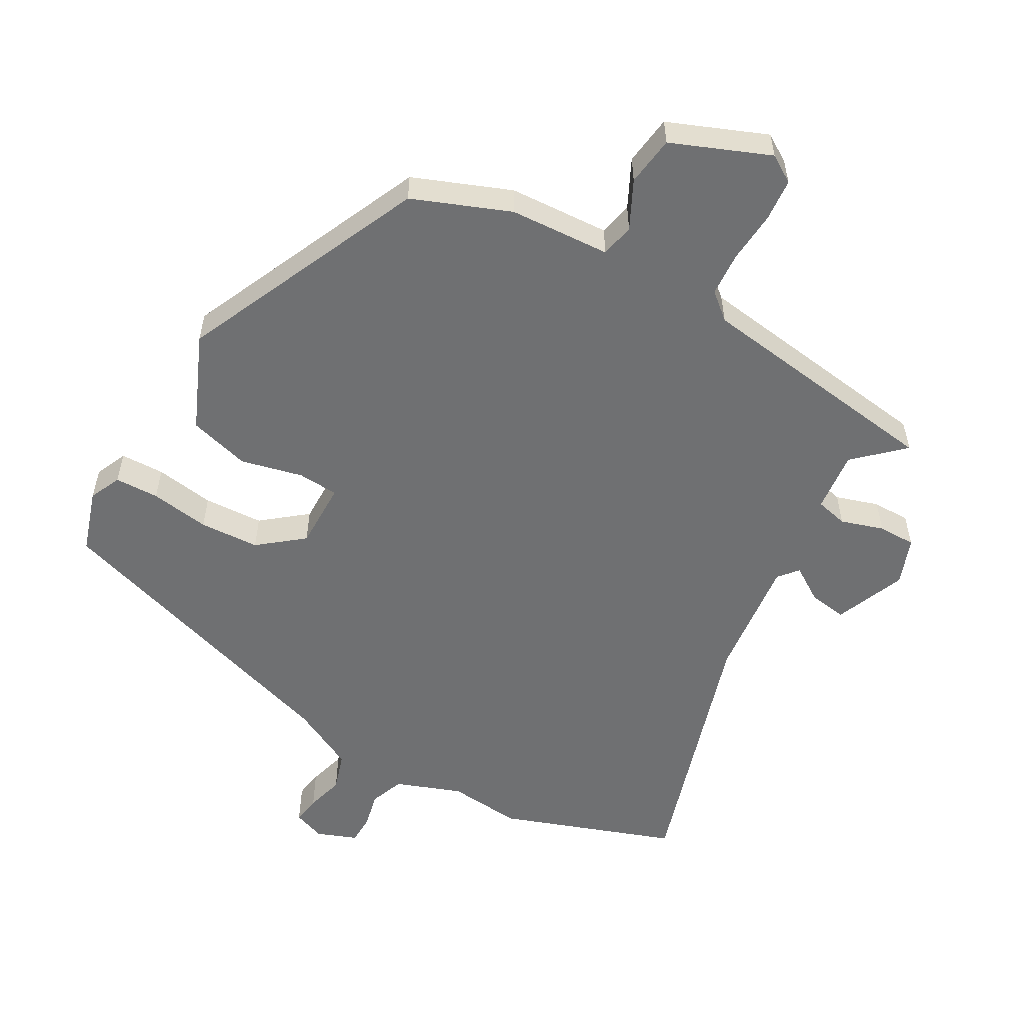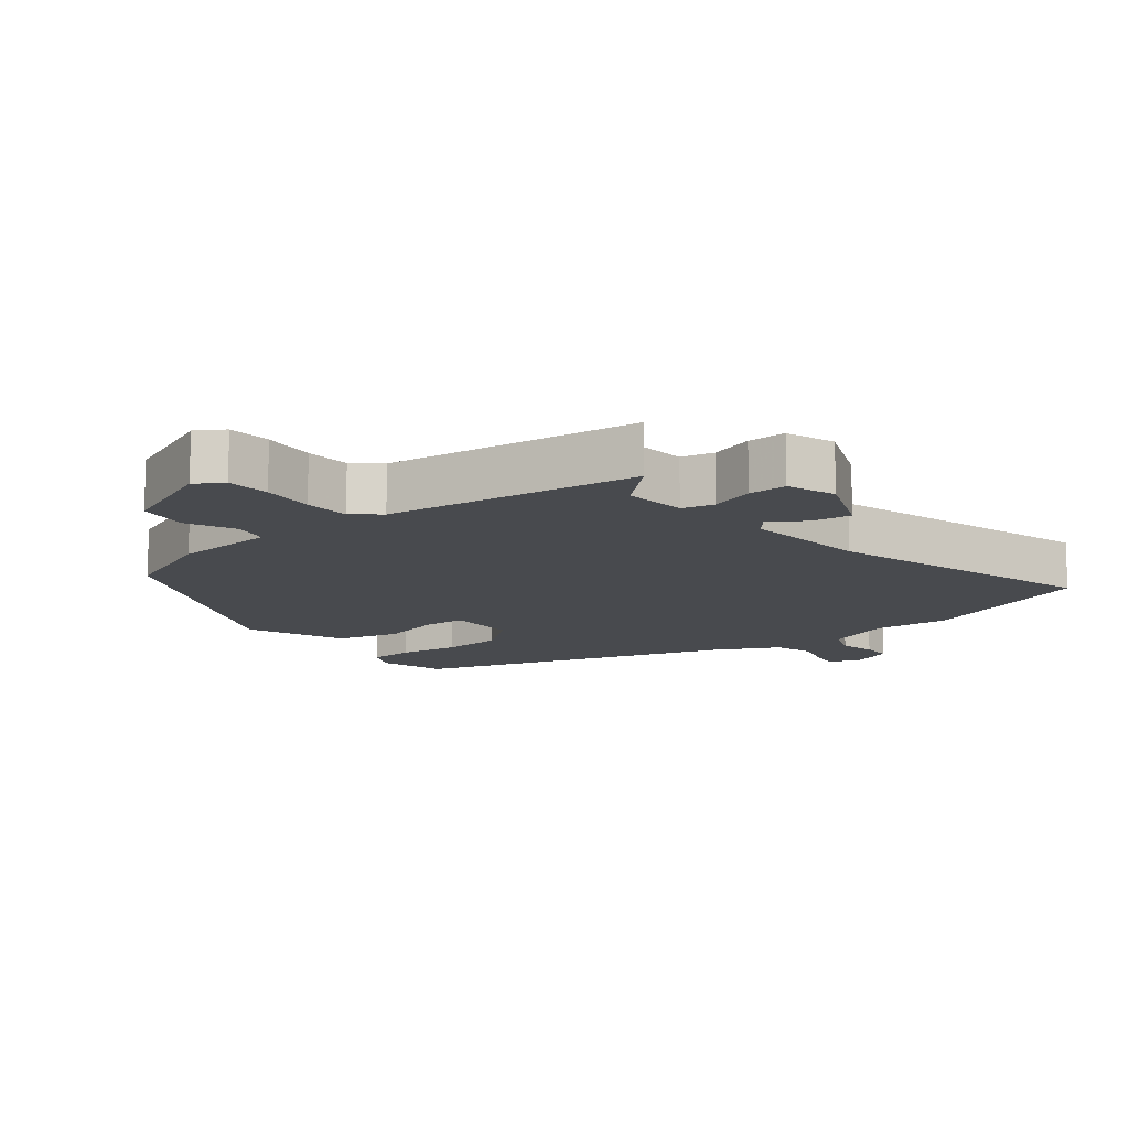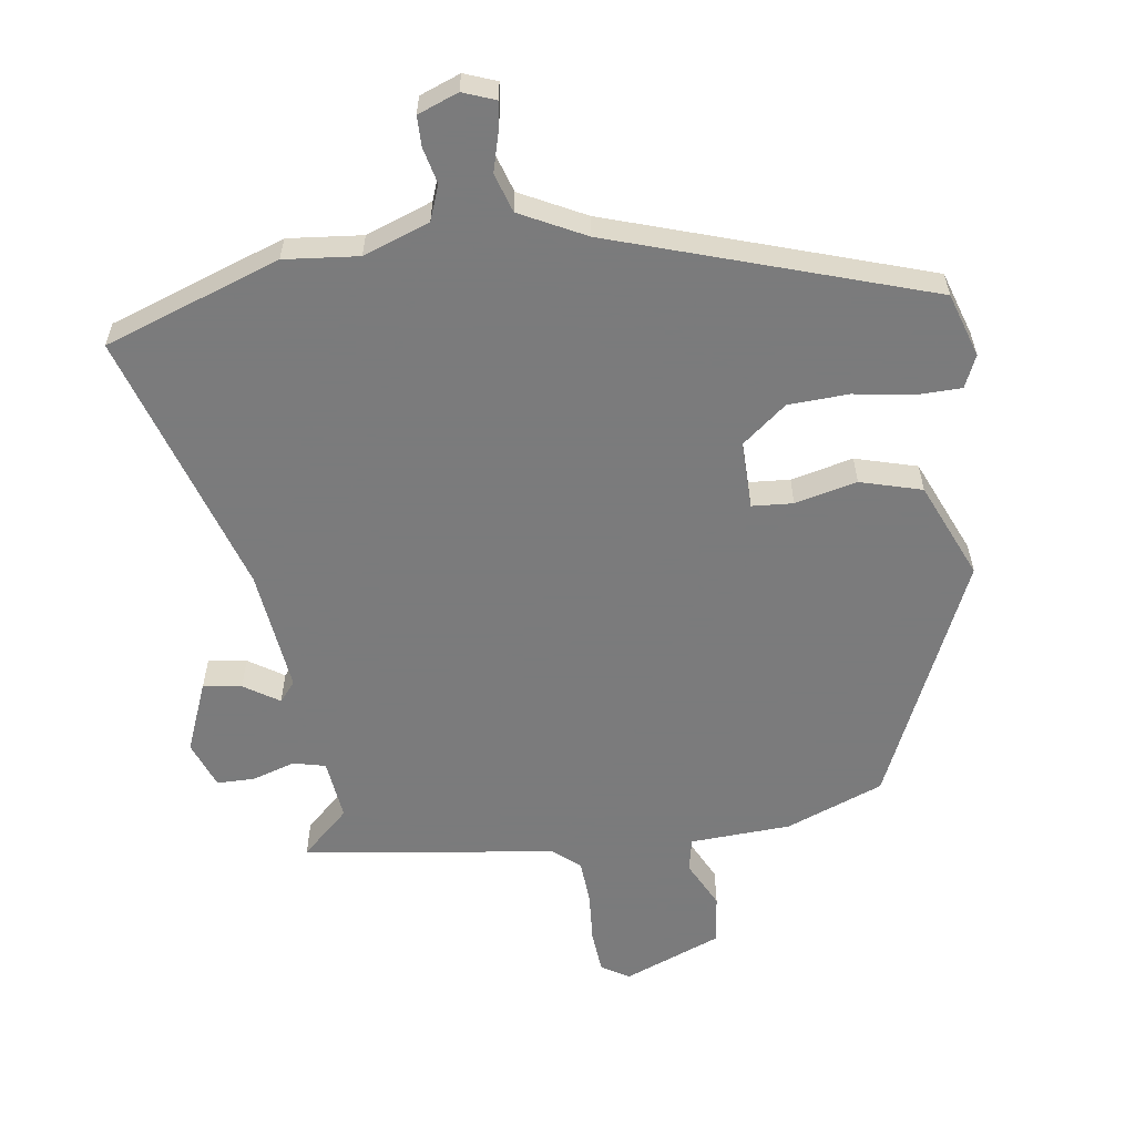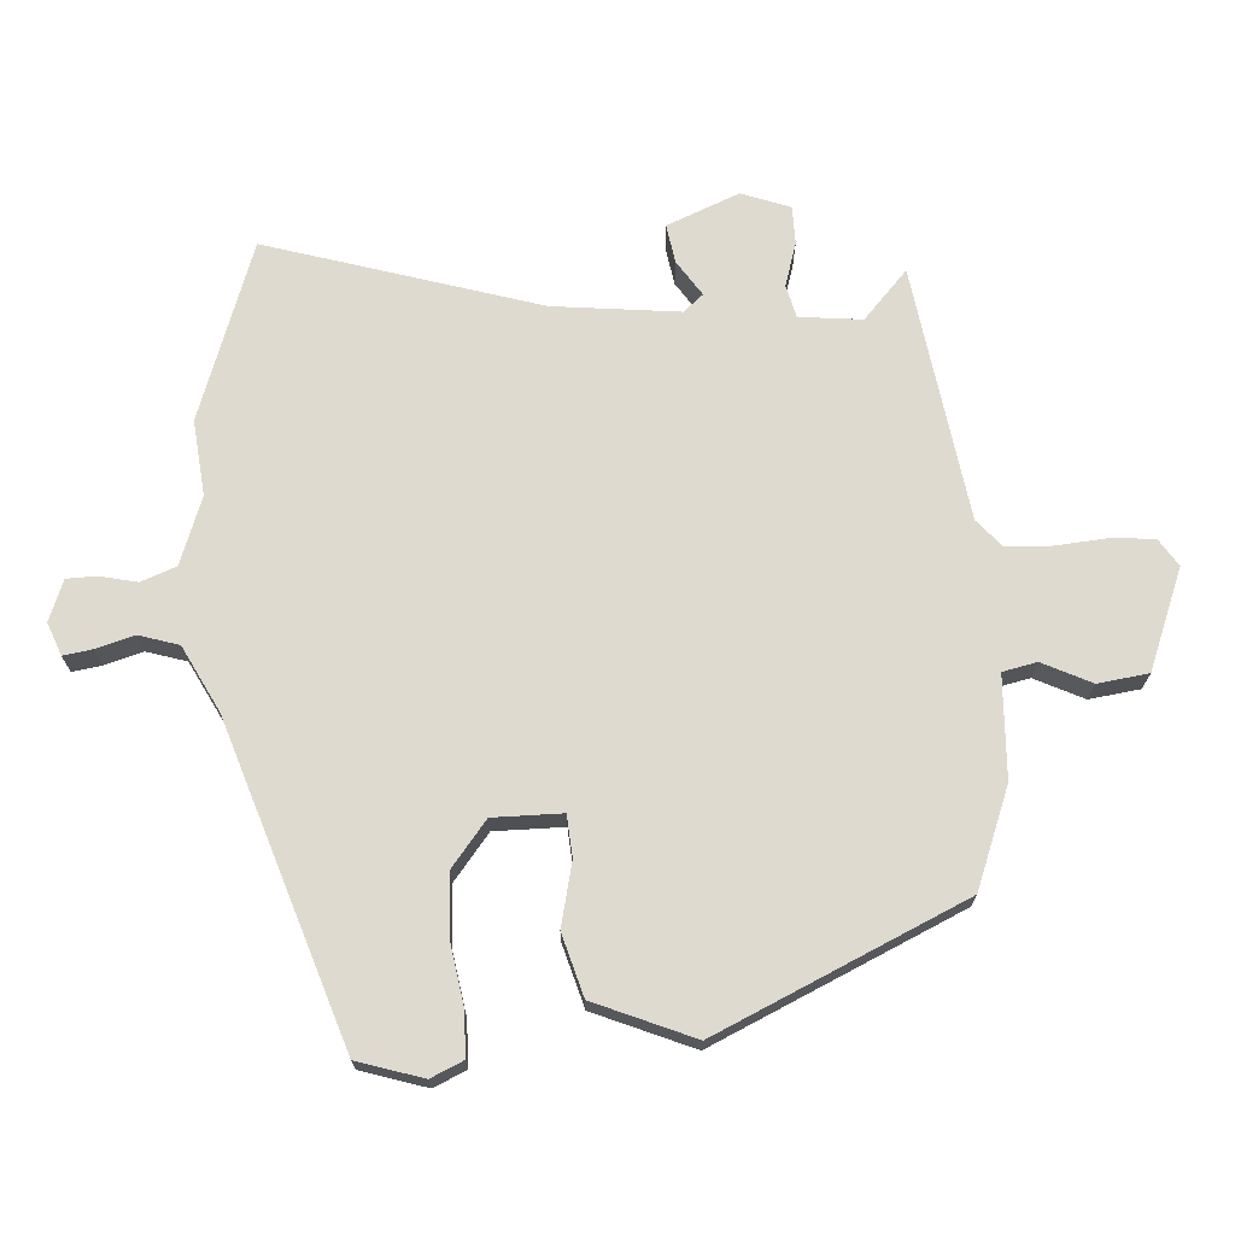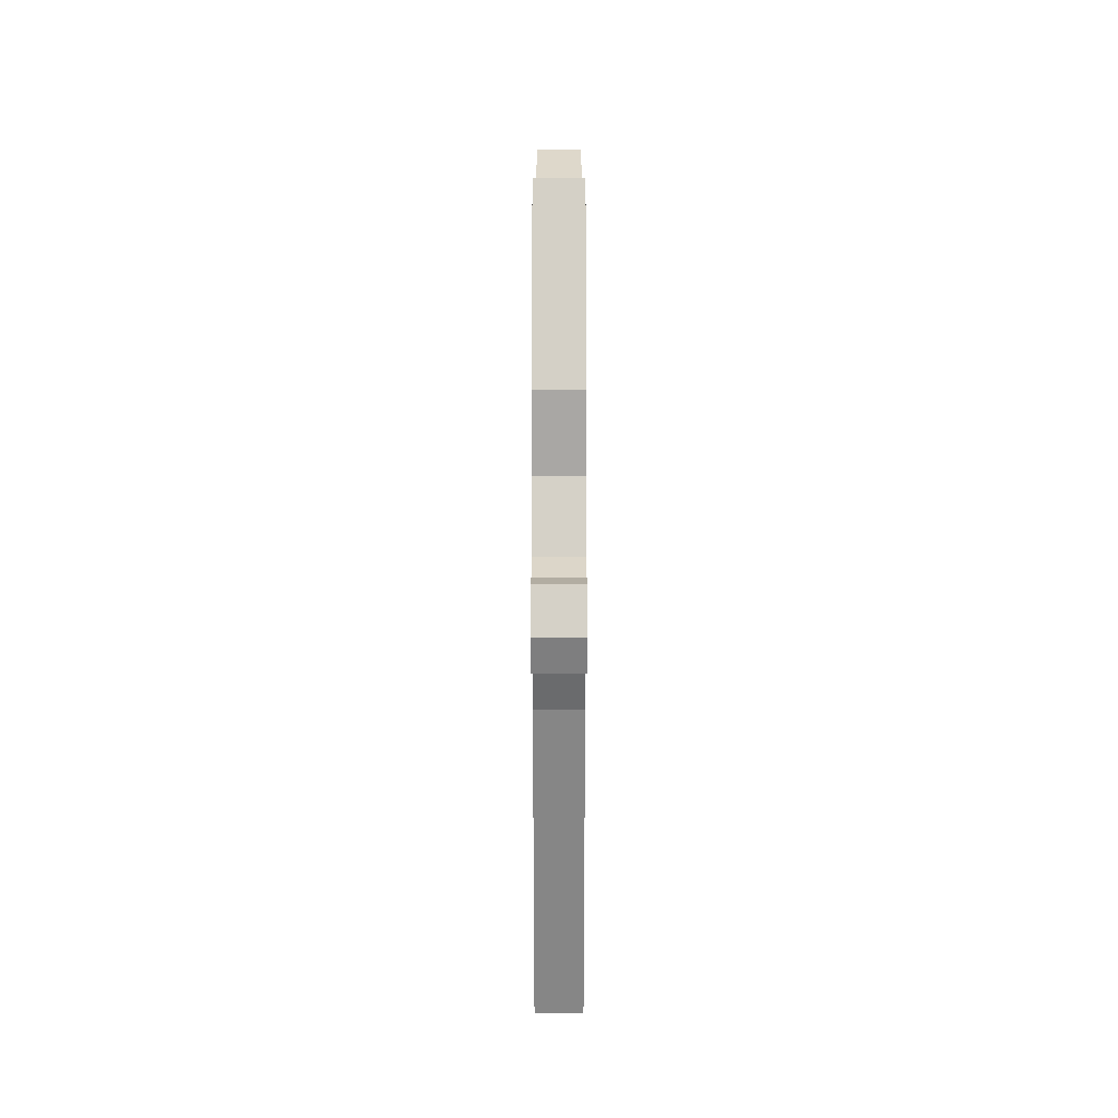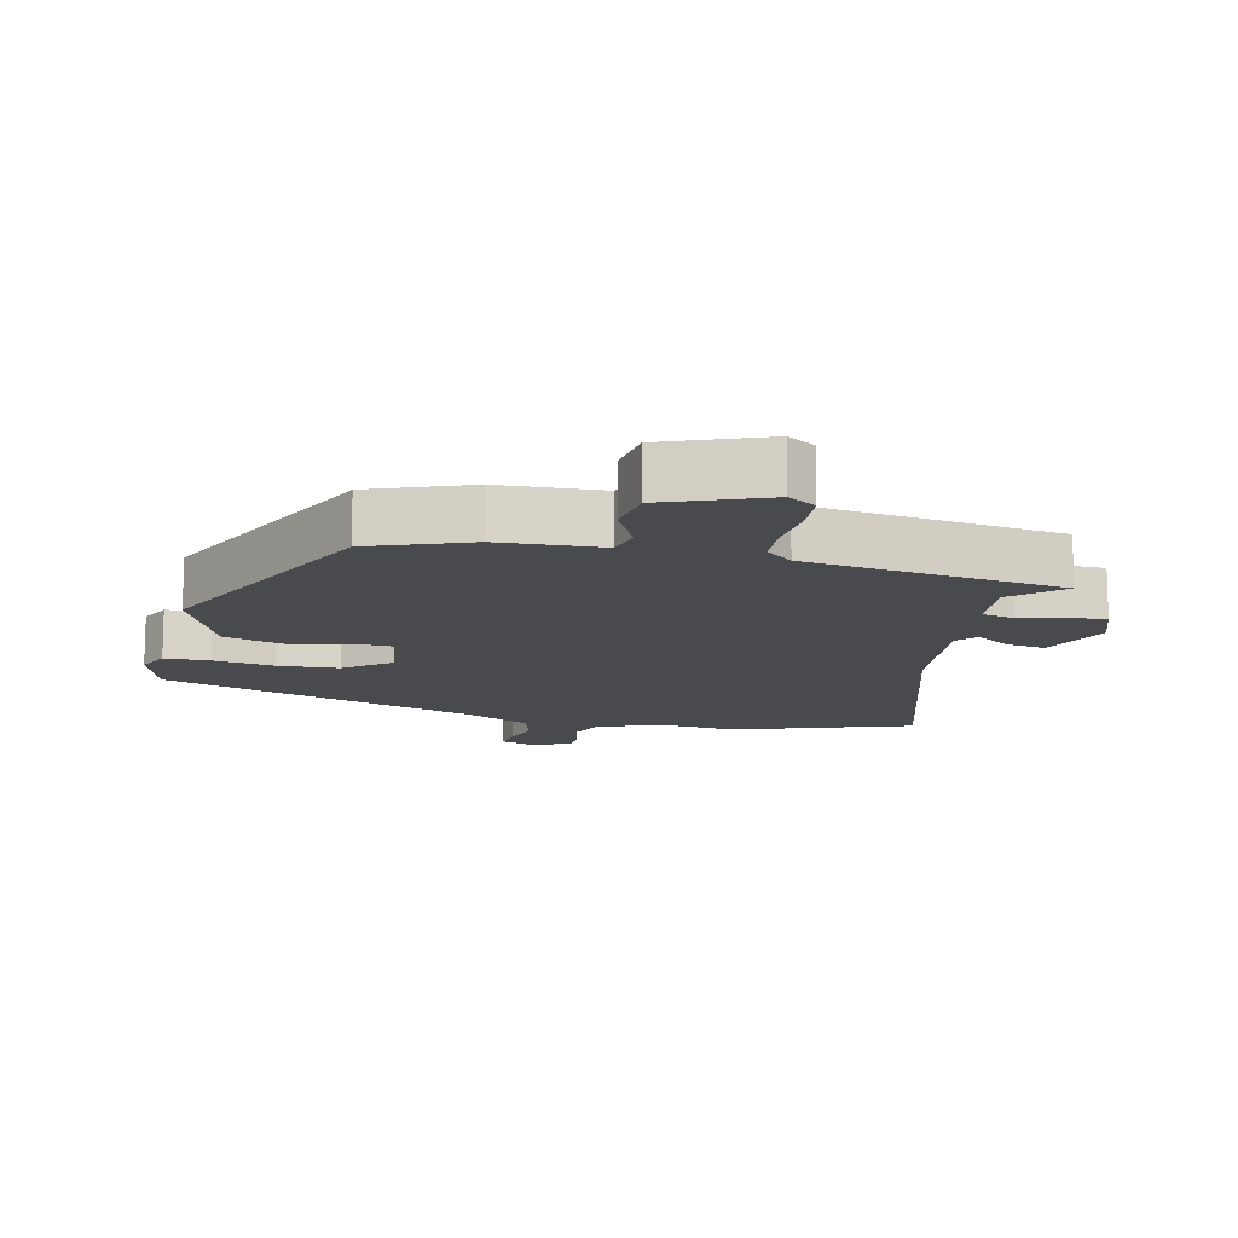
<metadata>
{"format":"obj","ext":"obj","renderer":"f3d","projection":"perspective","resolution":1024,"background":"white","views":[{"elev":-54.8,"azim":-31.6,"up":"+Y"},{"elev":-12.9,"azim":36.4,"up":"+Y"},{"elev":-58.4,"azim":-174.0,"up":"+Y"},{"elev":70.6,"azim":-96.1,"up":"+Y"},{"elev":-78.2,"azim":90.0,"up":"+Z"},{"elev":-13.0,"azim":-15.4,"up":"+Y"}]}
</metadata>
<code>
v 0.552 0.07 0.492
v 0.482 0.07 0.422
v 0.496 0.07 0.328
v 0.546 0.07 0.318
v 0.611 0.07 0.341
v 0.669 0.07 0.343
v 0.699 0.07 0.271
v 0.659 0.07 0.16
v 0.6 0.07 0.167
v 0.545 0.07 0.2
v 0.521 0.07 0.169
v 0.55 0.07 -0.02
v 0.692 0.07 -0.424
v 0.427 0.07 -0.529
v 0.313 0.07 -0.522
v 0.213 0.07 -0.563
v 0.195 0.07 -0.617
v 0.21 0.07 -0.672
v 0.211 0.07 -0.718
v 0.15 0.07 -0.744
v 0.1 0.07 -0.727
v 0.105 0.07 -0.683
v 0.119 0.07 -0.624
v 0.098 0.07 -0.565
v -0.003 0.07 -0.518
v -0.49 0.07 -0.378
v -0.525 0.07 -0.281
v -0.505 0.07 -0.231
v -0.437 0.07 -0.227
v -0.345 0.07 -0.238
v -0.253 0.07 -0.23
v -0.187 0.07 -0.173
v -0.192 0.07 -0.069
v -0.255 0.07 -0.067
v -0.349 0.07 -0.093
v -0.444 0.07 -0.07
v -0.513 0.07 0.076
v -0.359 0.07 0.457
v -0.212 0.07 0.521
v -0.058 0.07 0.535
v -0.049 0.07 0.587
v -0.088 0.07 0.659
v -0.081 0.07 0.736
v 0.067 0.07 0.802
v 0.11 0.07 0.777
v 0.118 0.07 0.712
v 0.115 0.07 0.633
v 0.122 0.07 0.565
v 0.164 0.07 0.532
v 0.552 0 0.492
v 0.482 0 0.422
v 0.496 0 0.328
v 0.546 0 0.318
v 0.611 0 0.341
v 0.669 0 0.343
v 0.699 0 0.271
v 0.659 0 0.16
v 0.6 0 0.167
v 0.545 0 0.2
v 0.521 0 0.169
v 0.55 0 -0.02
v 0.692 0 -0.424
v 0.427 0 -0.529
v 0.313 0 -0.522
v 0.213 0 -0.563
v 0.195 0 -0.617
v 0.21 0 -0.672
v 0.211 0 -0.718
v 0.15 0 -0.744
v 0.1 0 -0.727
v 0.105 0 -0.683
v 0.119 0 -0.624
v 0.098 0 -0.565
v -0.003 0 -0.518
v -0.49 0 -0.378
v -0.525 0 -0.281
v -0.505 0 -0.231
v -0.437 0 -0.227
v -0.345 0 -0.238
v -0.253 0 -0.23
v -0.187 0 -0.173
v -0.192 0 -0.069
v -0.255 0 -0.067
v -0.349 0 -0.093
v -0.444 0 -0.07
v -0.513 0 0.076
v -0.359 0 0.457
v -0.212 0 0.521
v -0.058 0 0.535
v -0.049 0 0.587
v -0.088 0 0.659
v -0.081 0 0.736
v 0.067 0 0.802
v 0.11 0 0.777
v 0.118 0 0.712
v 0.115 0 0.633
v 0.122 0 0.565
v 0.164 0 0.532
f 44 45 46 47
f 44 47 48
f 41 42 43 44
f 40 41 44 48
f 37 38 39 40
f 37 40 48 49
f 34 35 36 37
f 33 34 37 49
f 27 28 29 30
f 25 26 27 30
f 24 25 30 31
f 20 21 22 23
f 18 19 20 23
f 17 18 23 24
f 16 17 24 31
f 12 13 14 15
f 11 12 15 16
f 7 8 9 10
f 5 6 7 10
f 4 5 10 11
f 3 4 11 16
f 33 49 1 2
f 32 33 2 3
f 3 16 31 32
f 96 95 94 93
f 97 96 93
f 93 92 91 90
f 97 93 90 89
f 89 88 87 86
f 98 97 89 86
f 86 85 84 83
f 98 86 83 82
f 79 78 77 76
f 79 76 75 74
f 80 79 74 73
f 72 71 70 69
f 72 69 68 67
f 73 72 67 66
f 80 73 66 65
f 64 63 62 61
f 65 64 61 60
f 59 58 57 56
f 59 56 55 54
f 60 59 54 53
f 65 60 53 52
f 51 50 98 82
f 52 51 82 81
f 81 80 65 52
f 1 50 51 2
f 2 51 52 3
f 3 52 53 4
f 4 53 54 5
f 5 54 55 6
f 6 55 56 7
f 7 56 57 8
f 8 57 58 9
f 9 58 59 10
f 10 59 60 11
f 11 60 61 12
f 12 61 62 13
f 13 62 63 14
f 14 63 64 15
f 15 64 65 16
f 16 65 66 17
f 17 66 67 18
f 18 67 68 19
f 19 68 69 20
f 20 69 70 21
f 21 70 71 22
f 22 71 72 23
f 23 72 73 24
f 24 73 74 25
f 25 74 75 26
f 26 75 76 27
f 27 76 77 28
f 28 77 78 29
f 29 78 79 30
f 30 79 80 31
f 31 80 81 32
f 32 81 82 33
f 33 82 83 34
f 34 83 84 35
f 35 84 85 36
f 36 85 86 37
f 37 86 87 38
f 38 87 88 39
f 39 88 89 40
f 40 89 90 41
f 41 90 91 42
f 42 91 92 43
f 43 92 93 44
f 44 93 94 45
f 45 94 95 46
f 46 95 96 47
f 47 96 97 48
f 48 97 98 49
f 49 98 50 1

</code>
